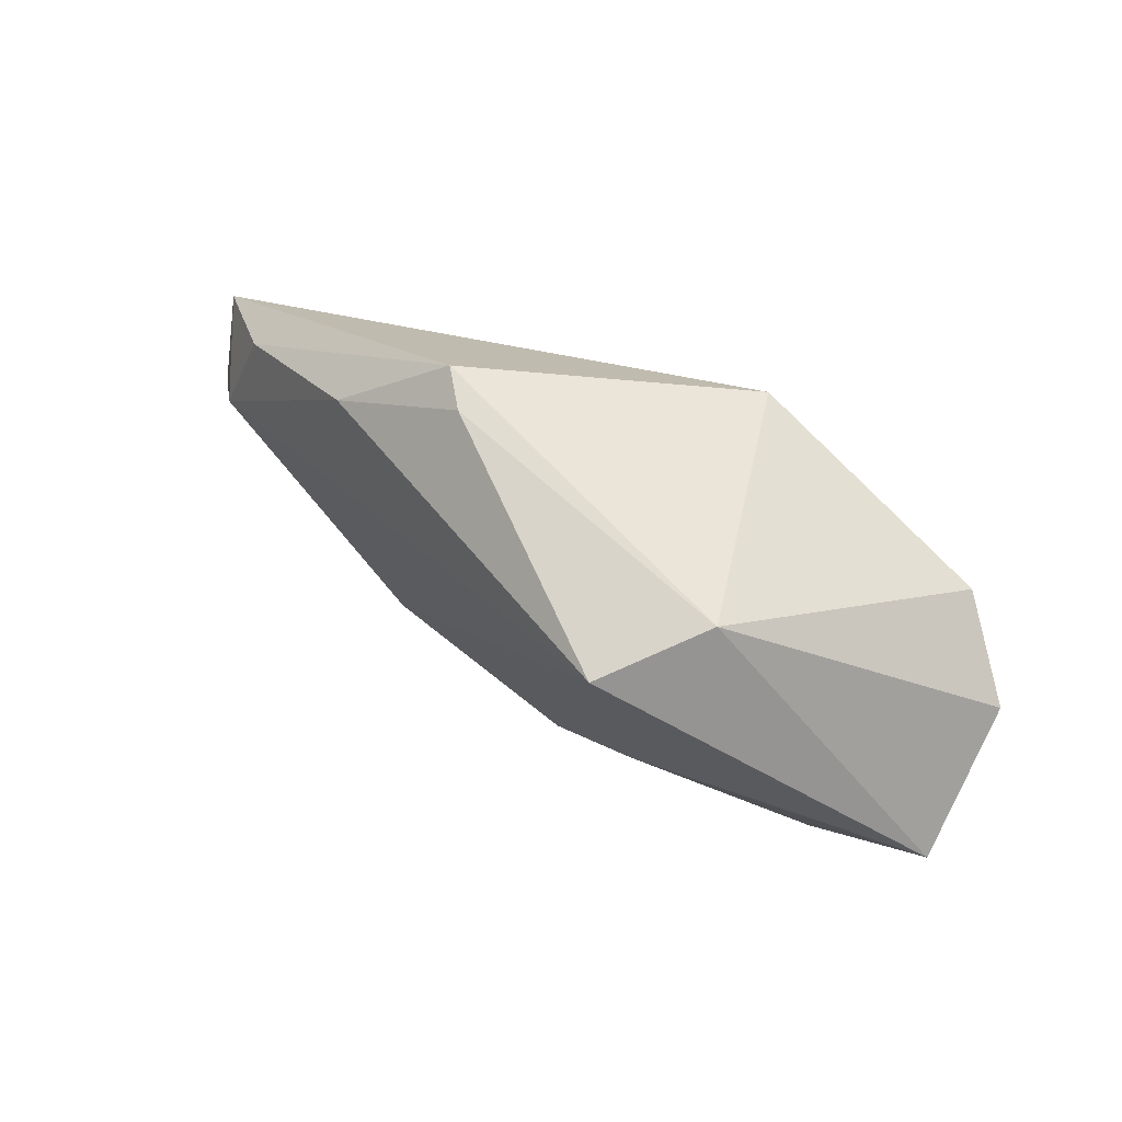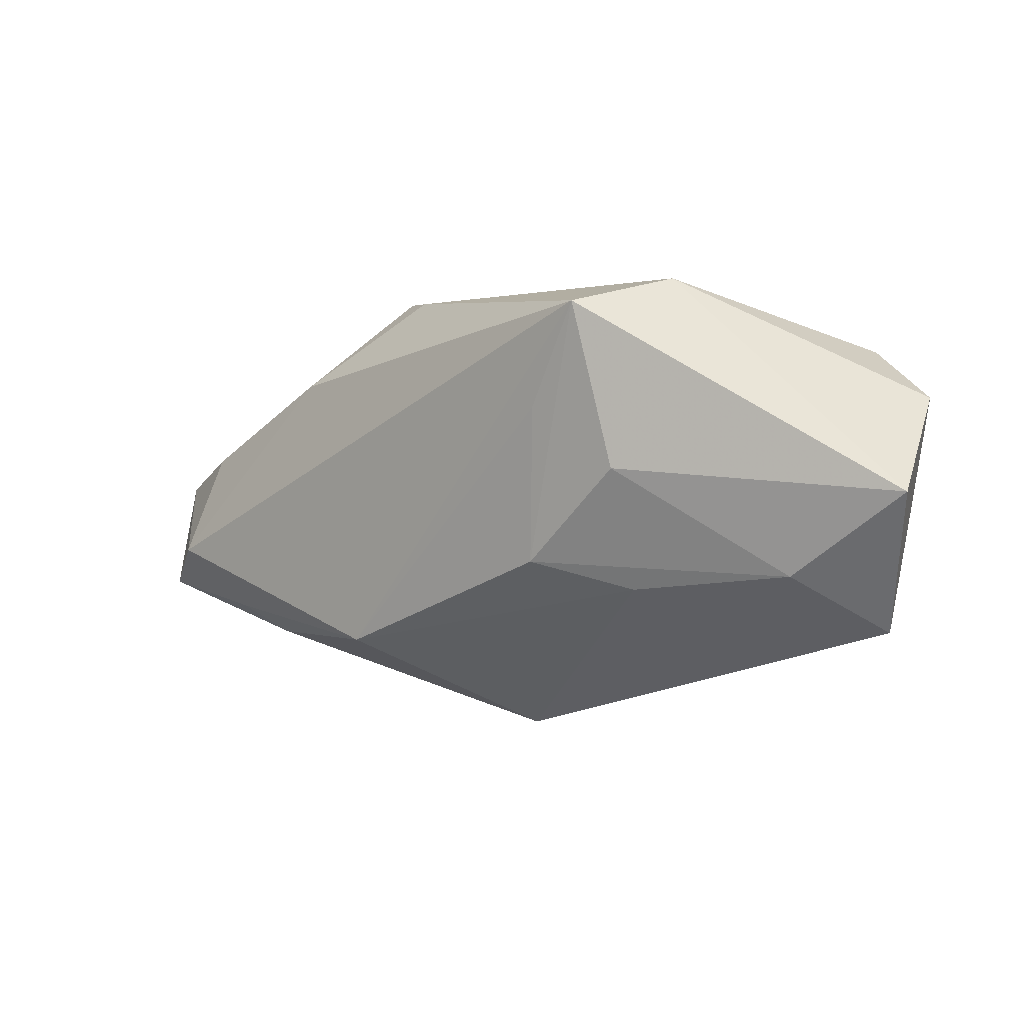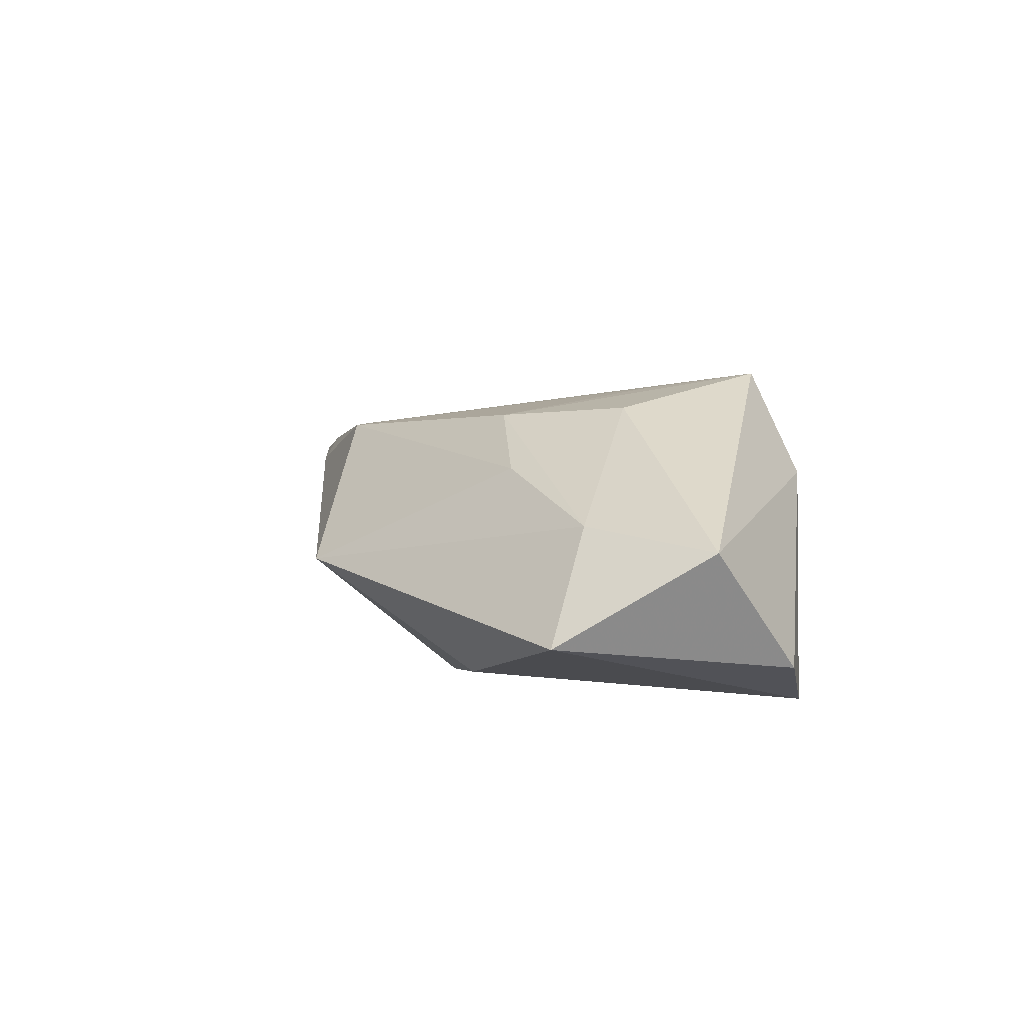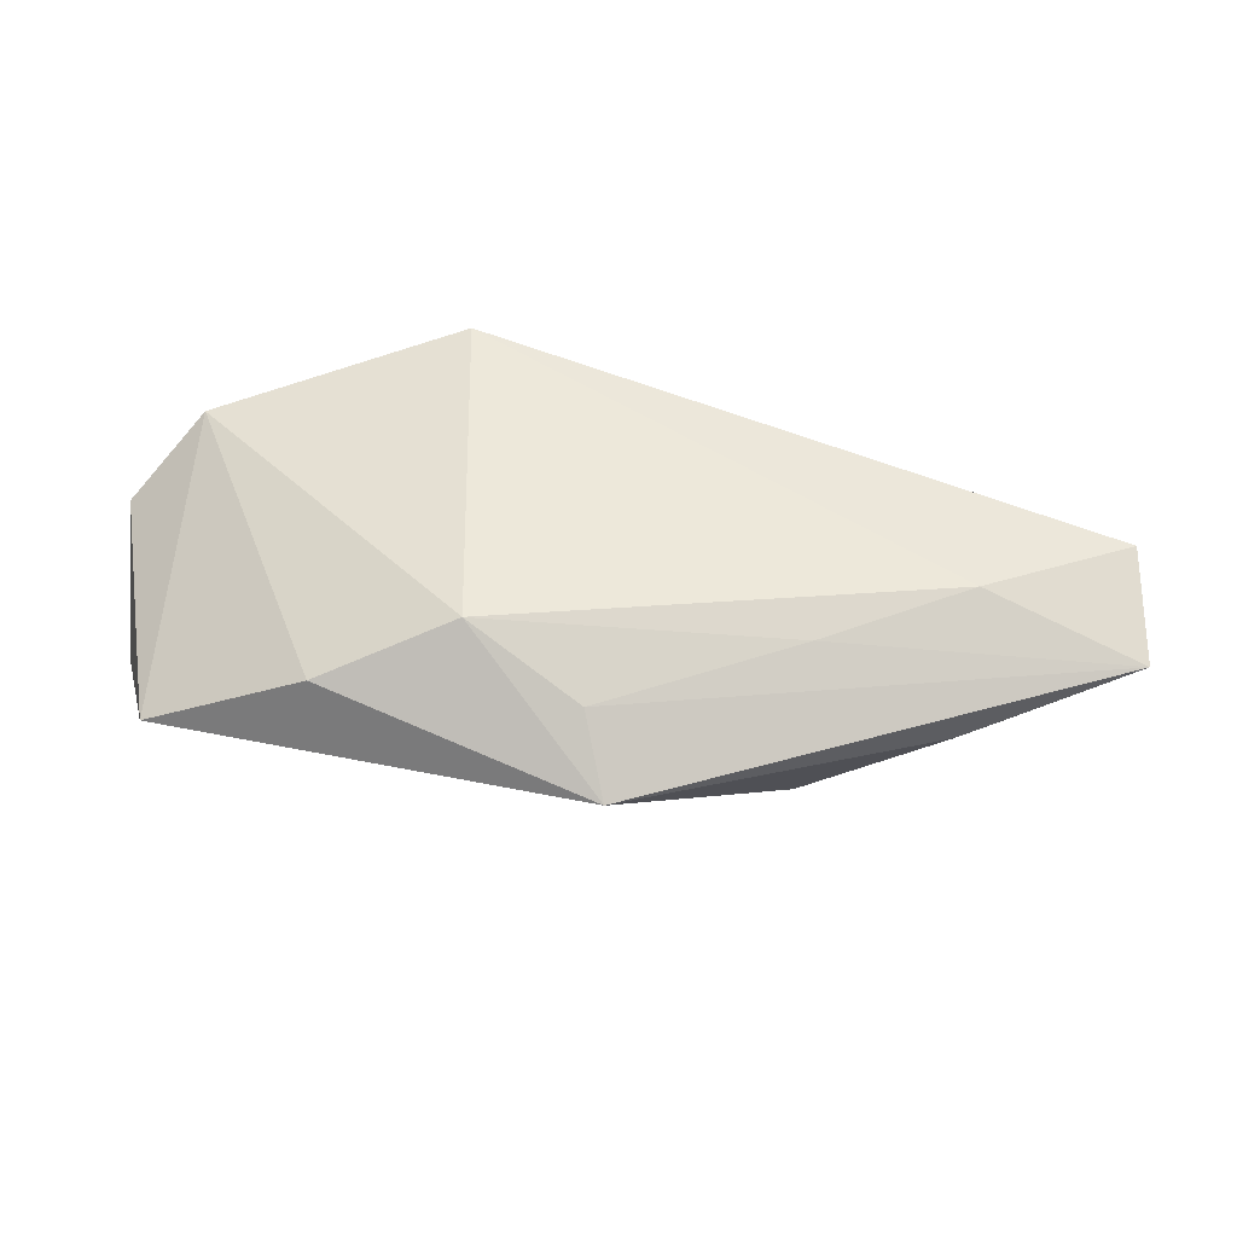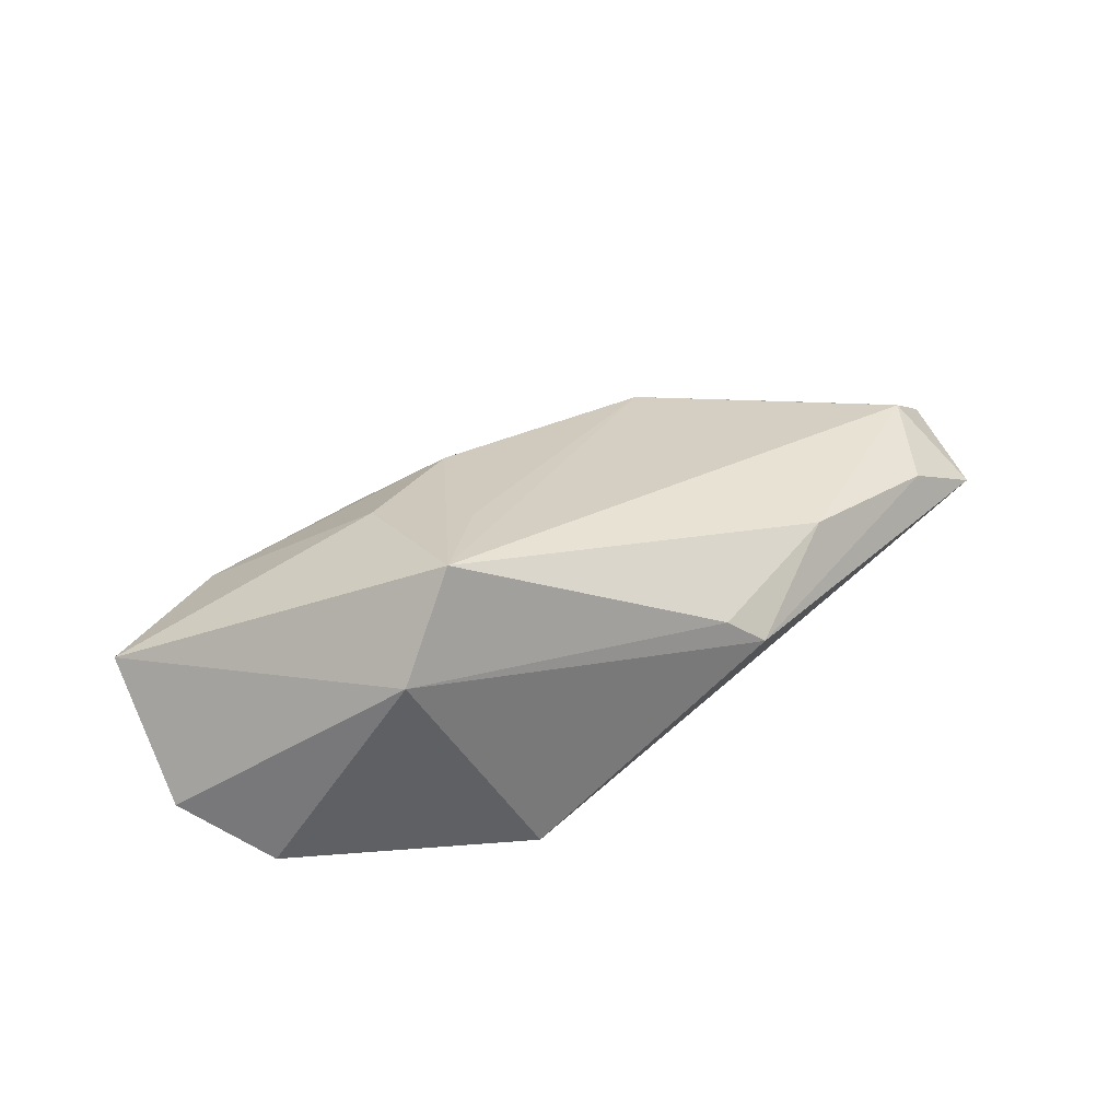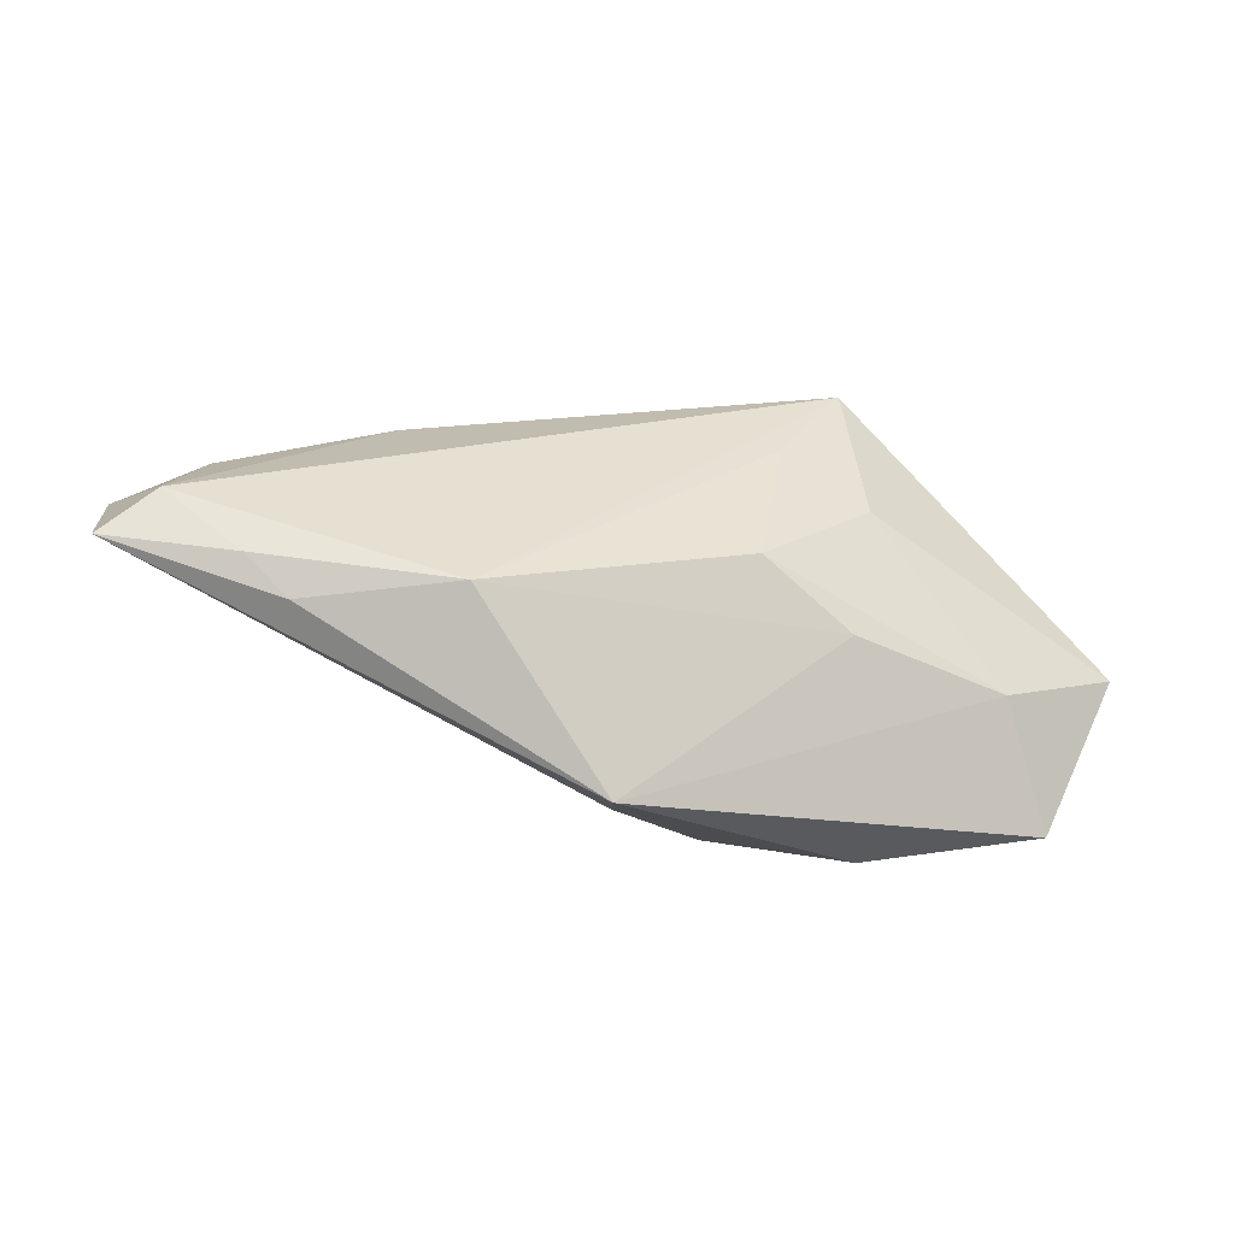
<metadata>
{"format":"obj","ext":"obj","renderer":"f3d","projection":"perspective","resolution":1024,"background":"white","views":[{"elev":59.1,"azim":43.5,"up":"+Y"},{"elev":-0.4,"azim":35.5,"up":"+Y"},{"elev":5.9,"azim":68.4,"up":"+Z"},{"elev":-39.0,"azim":-170.0,"up":"+Y"},{"elev":32.9,"azim":159.1,"up":"+Z"},{"elev":-59.3,"azim":-10.7,"up":"+Y"}]}
</metadata>
<code>
v 0.006618 -0.01865 -0.01916
v 0.0511 0.01076 -0.0133
v 0.02052 0.001073 0.01832
v -0.01847 0.02599 0.00777
v -0.02369 0.02648 0.00395
v -0.05033 -0.009409 -0.003227
v -0.03112 -0.01737 -0.006599
v -0.03696 0.0144 0.01192
v -0.006673 -0.03529 -0.004121
v -0.05157 -0.01873 0.01043
v 0.04688 -0.02076 -0.009653
v 0.02493 -0.02273 -0.01608
v -0.02613 -0.02302 0.014
v -0.06878 -0.01539 0.007585
v 0.04022 0.0179 -0.01988
v 0.007231 0.02648 -0.01988
v -0.06932 -0.0005843 0.003267
v 0.03928 -0.01305 0.004417
v 0.01904 -0.01496 0.01032
v 0.01732 0.02273 0.02272
v -0.04552 -0.02265 0.007541
v 0.02429 0.02648 0.008922
v -0.0582 0.003695 0.008719
v -0.005638 -0.02669 -0.01104
v 0.009595 0.009334 0.02047
v -0.06226 -0.01021 0.01216
v 0.006794 -0.01123 0.01693
v 0.05472 -0.002069 0.002275
f 26 17 14
f 15 1 16
f 16 1 6
f 6 17 16
f 1 7 6
f 14 17 6
f 6 7 14
f 8 26 20
f 8 20 4
f 23 26 8
f 17 26 23
f 13 20 26
f 1 9 24
f 24 7 1
f 24 9 14
f 14 7 24
f 3 20 27
f 28 20 3
f 22 28 2
f 22 20 28
f 2 15 22
f 22 15 16
f 22 4 20
f 8 4 5
f 5 23 8
f 17 23 5
f 16 17 5
f 5 22 16
f 4 22 5
f 14 9 21
f 9 13 21
f 10 26 14
f 10 13 26
f 14 21 10
f 10 21 13
f 27 20 25
f 25 13 27
f 20 13 25
f 18 3 27
f 28 3 18
f 11 18 9
f 11 15 2
f 2 28 11
f 28 18 11
f 19 18 27
f 9 18 19
f 27 13 19
f 19 13 9
f 12 9 1
f 12 11 9
f 1 15 12
f 15 11 12

</code>
